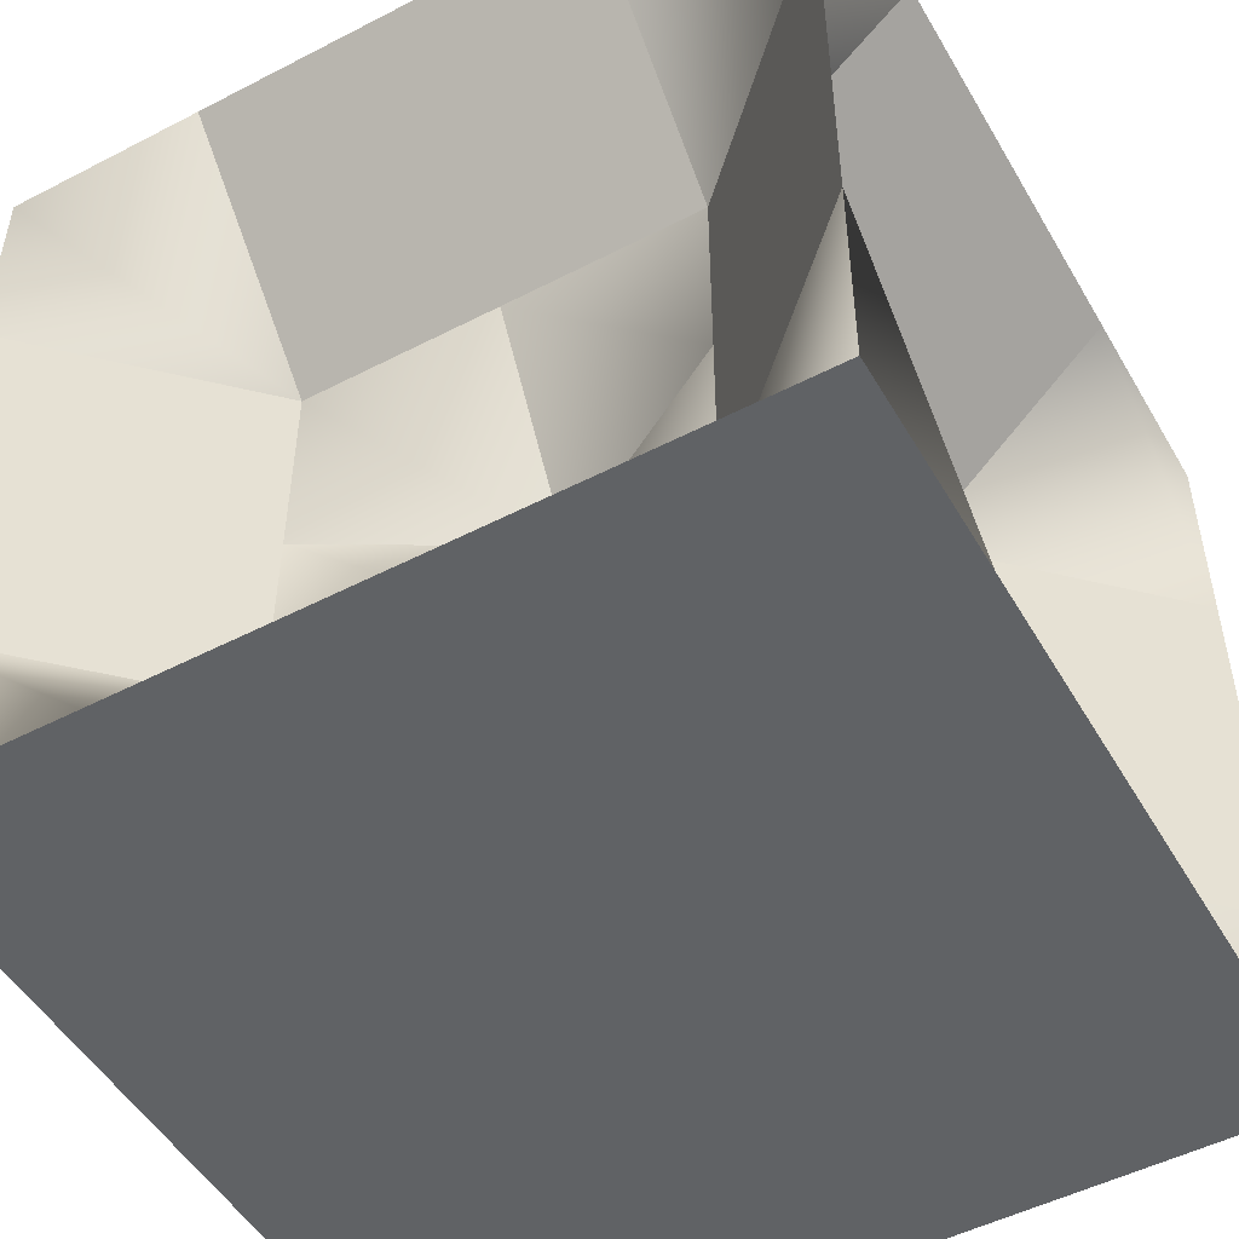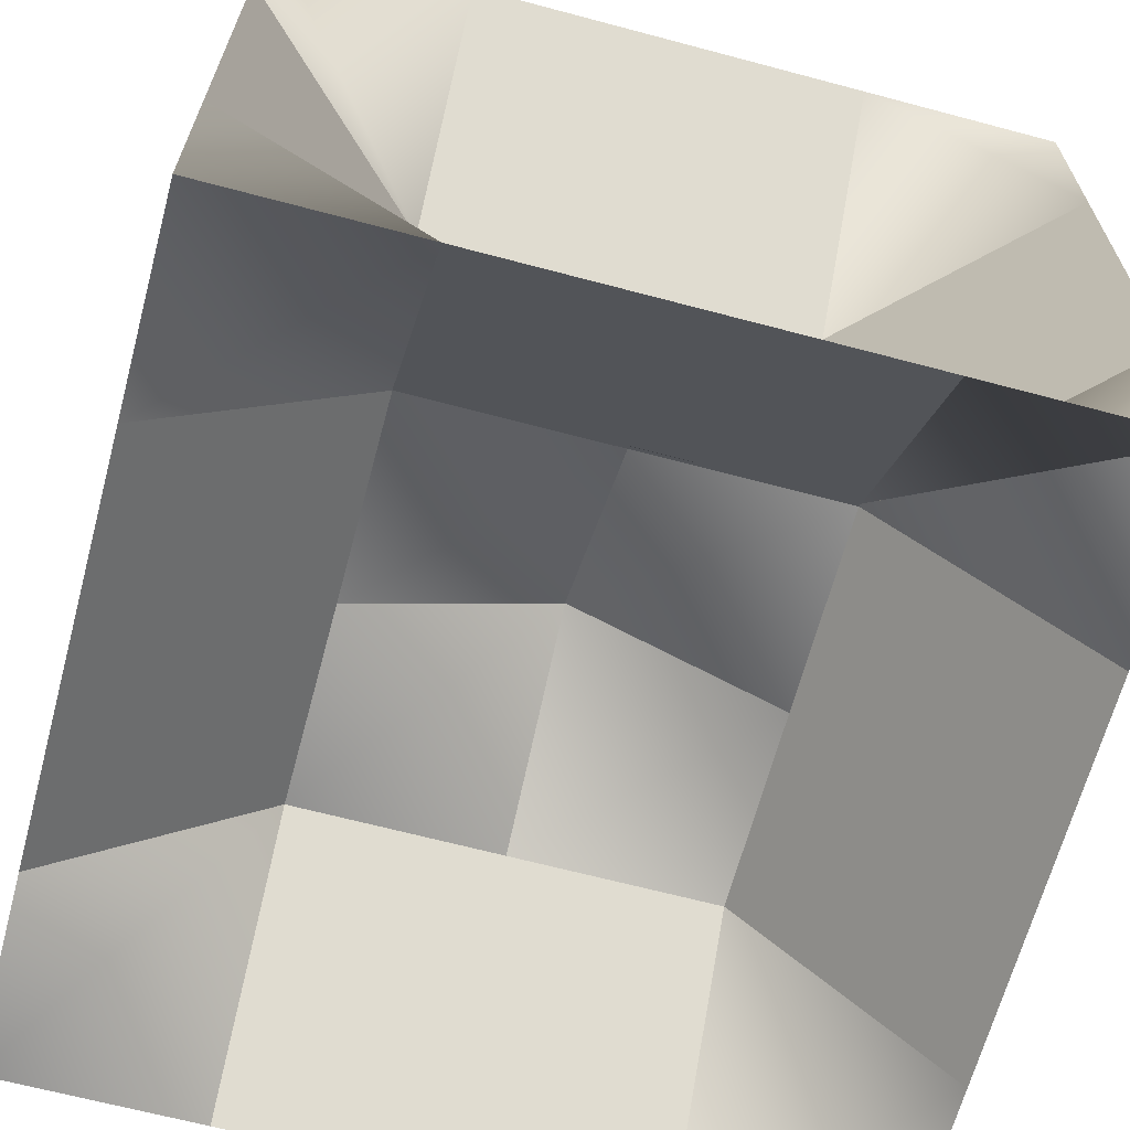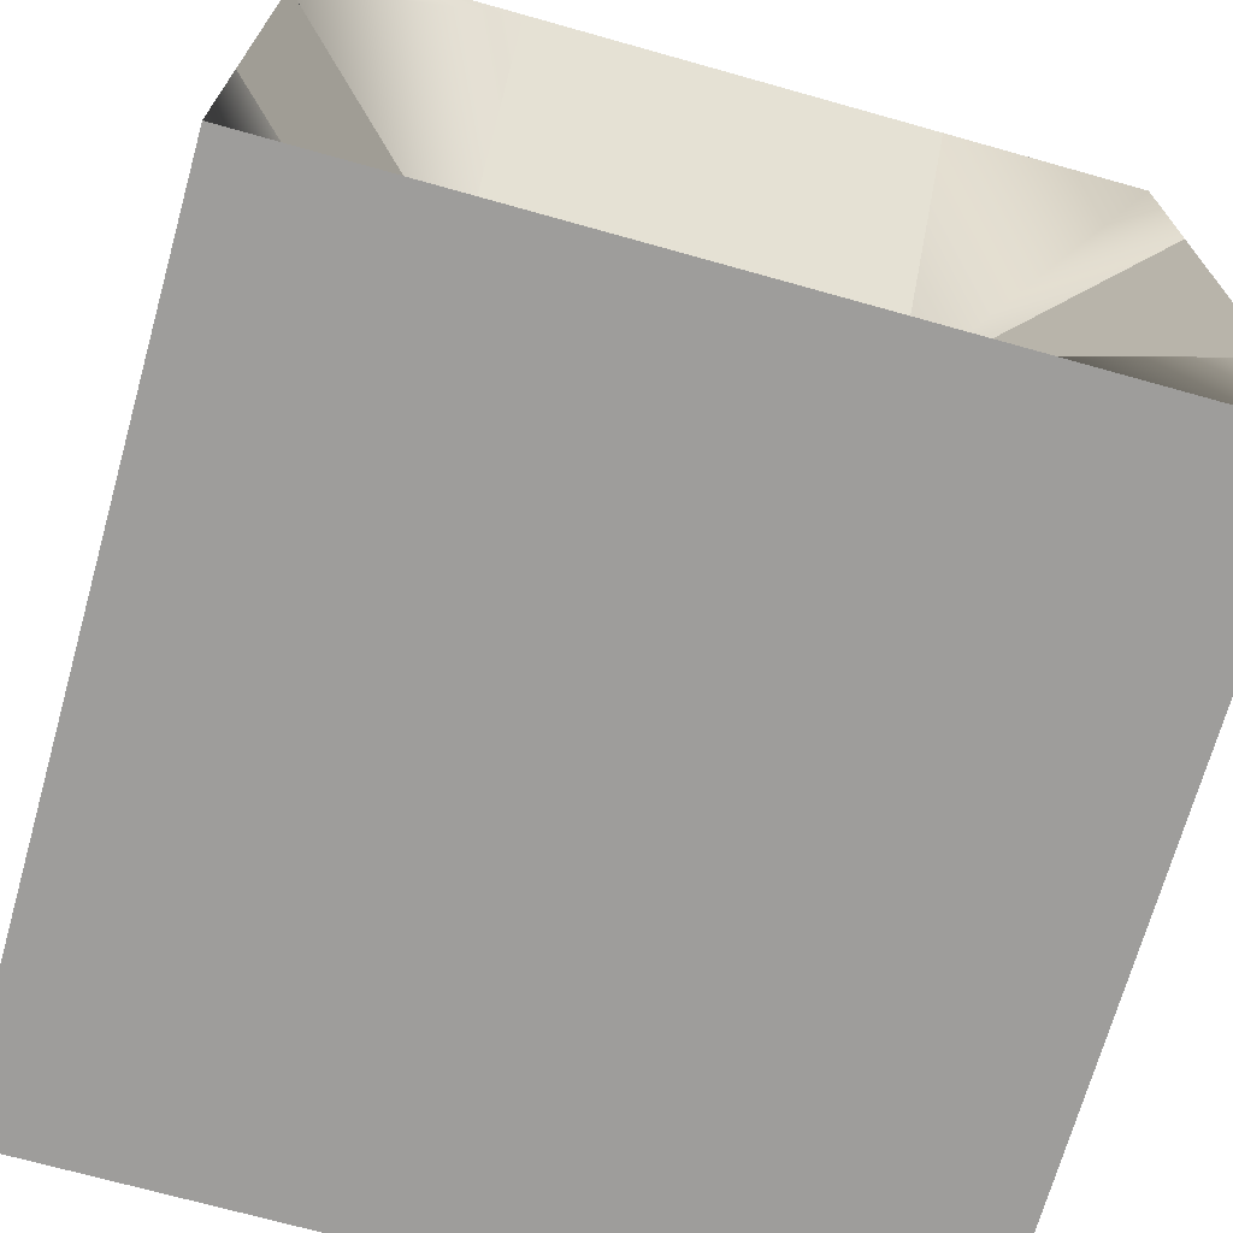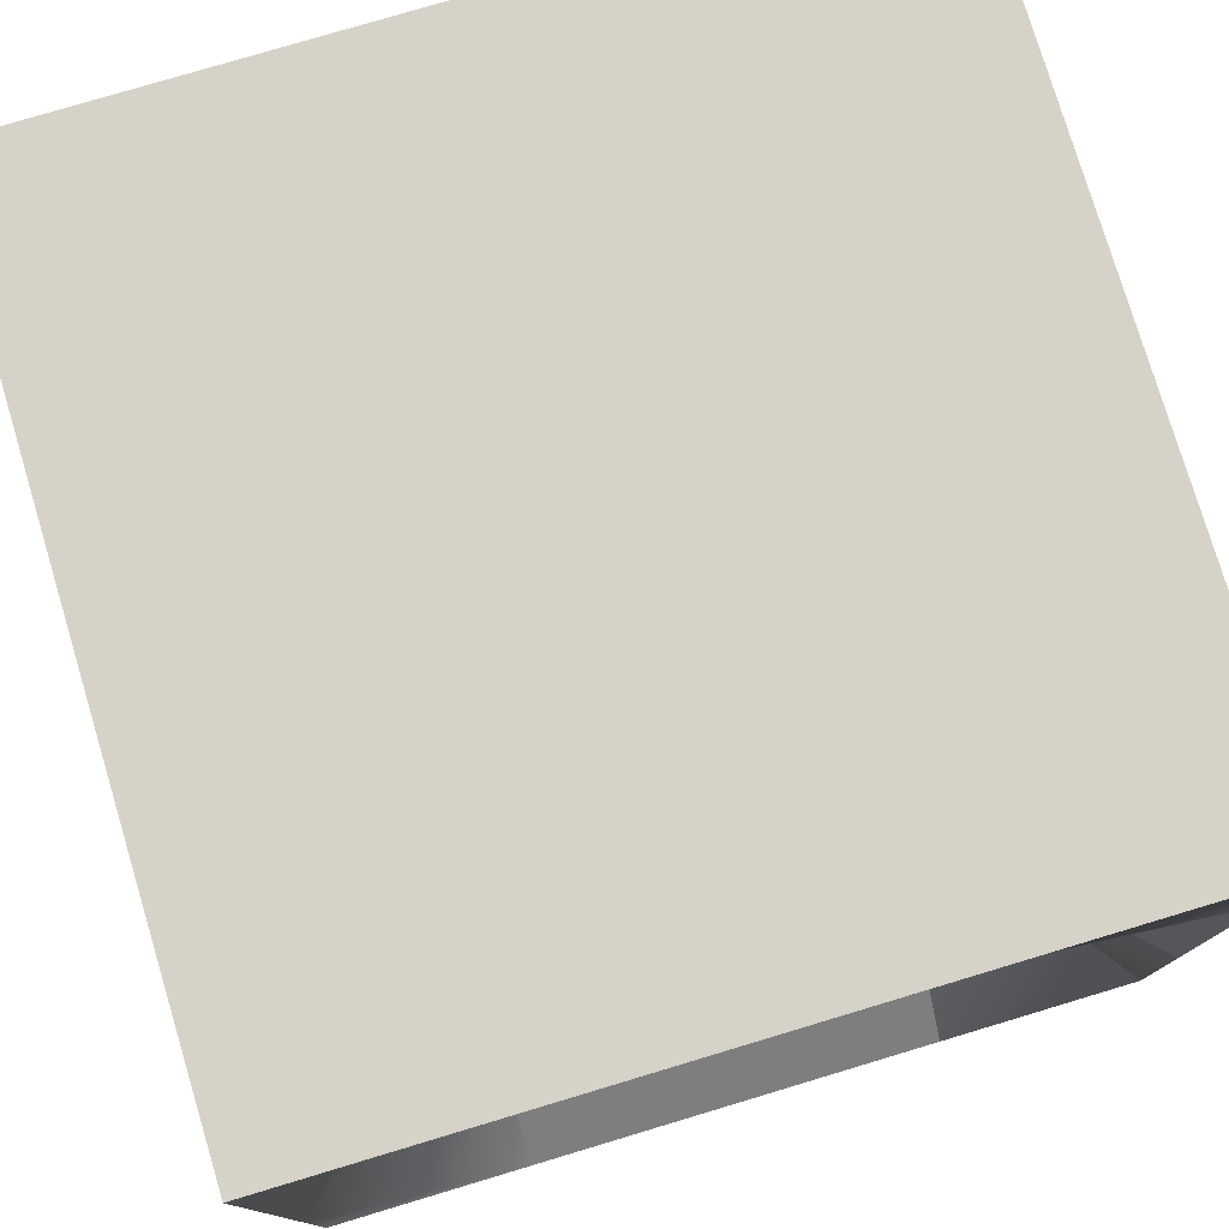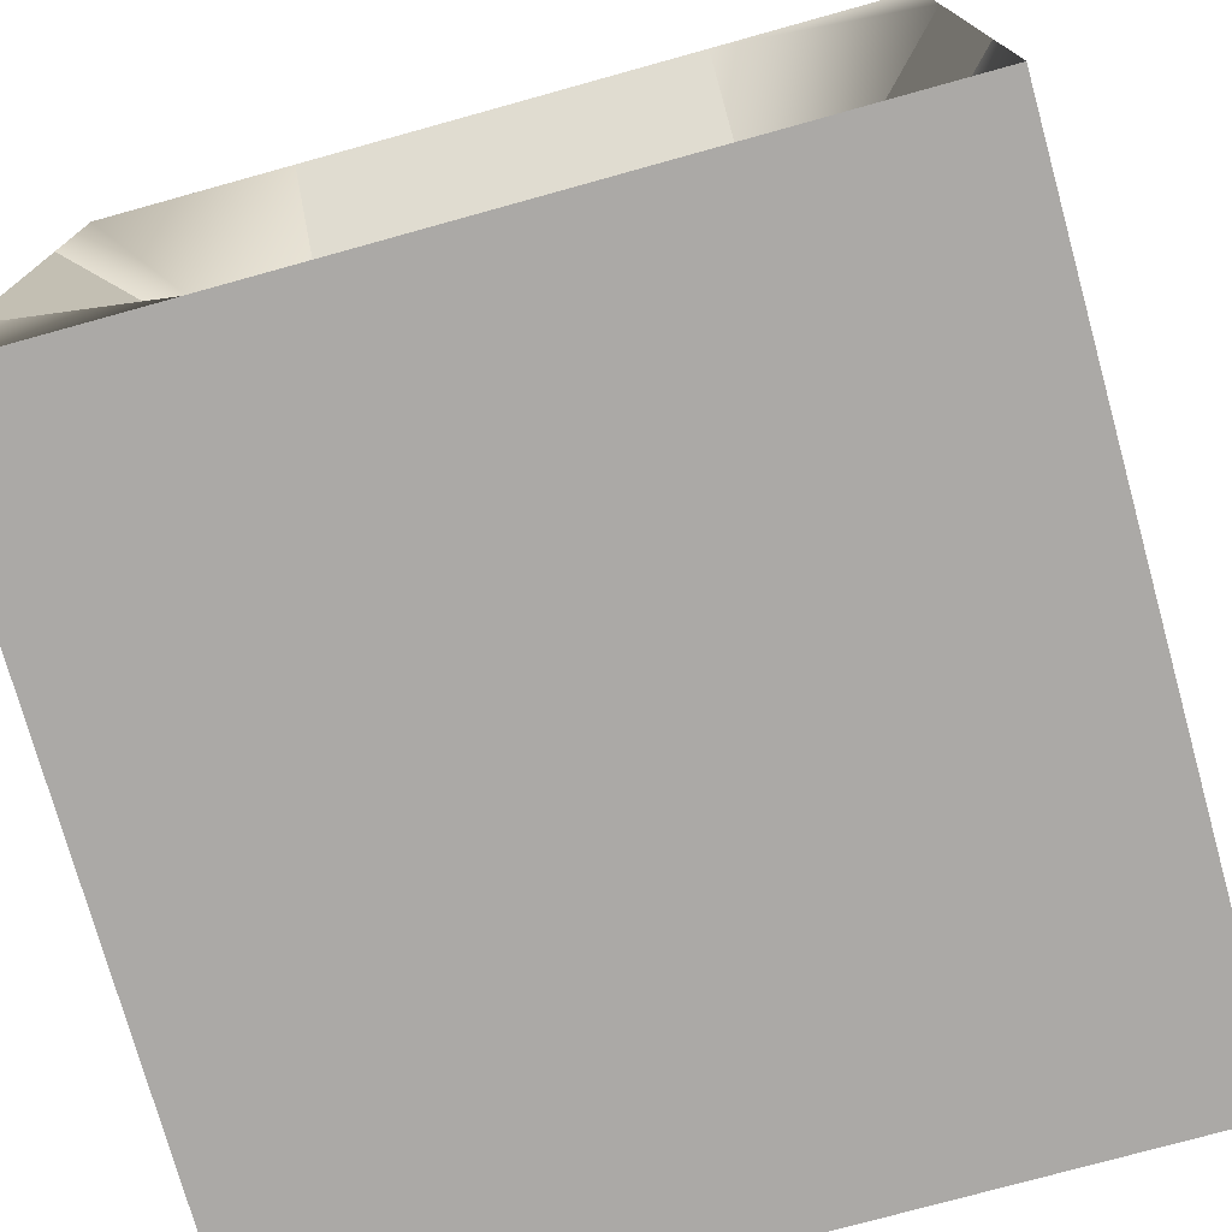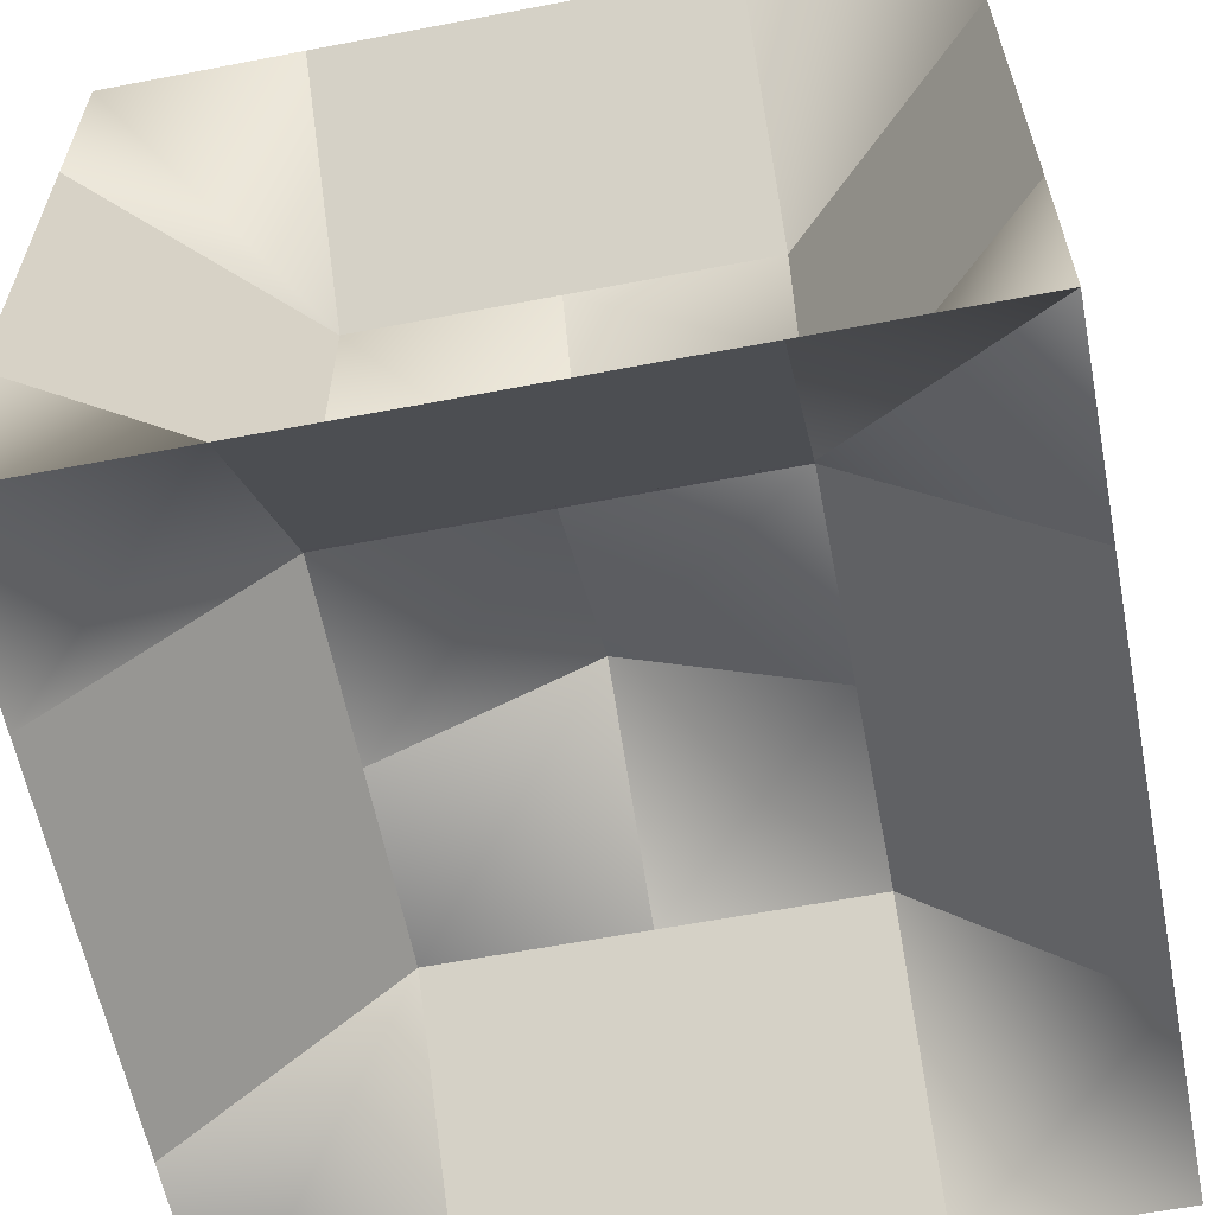
<metadata>
{"format":"obj","ext":"obj","renderer":"f3d","projection":"perspective","resolution":1024,"background":"white","views":[{"elev":-50.5,"azim":119.5,"up":"+Y"},{"elev":-65.7,"azim":-105.0,"up":"+Z"},{"elev":-70.5,"azim":-105.7,"up":"+Y"},{"elev":77.9,"azim":163.3,"up":"+Y"},{"elev":-75.5,"azim":-164.5,"up":"+Y"},{"elev":-60.7,"azim":-78.9,"up":"+Z"}]}
</metadata>
<code>
o Torso
g Torso
v 0 0 0
v -0.25 0 0
v -0.25 0.25 -0.2475
v 0 0.25 0
v -0.5 0 0
v -0.5 0.25 -0.2475
v -0.5 0.5 -0.3408
v -0.25 0.5 -0.2475
v 0 0.5 0
v -0.75 0 0
v -0.75 0.25 -0.2475
v -1 0 0
v -1 0.25 0
v -1 0.5 0
v -0.75 0.5 -0.2475
v -0.75 0.75 -0.2475
v -0.5 0.75 -0.2475
v -1 0.75 0
v -1 1 0
v -0.75 1 0
v -0.5 1 0
v -0.25 0.75 -0.2475
v 0 0.75 0
v -0.25 1 0
v 0 1 0
v -1 0 -0.25
v -0.7561 0.25 -0.25
v -1 0 -0.5
v -0.7561 0.25 -0.5
v -0.6222 0.5 -0.5
v -0.7561 0.5 -0.25
v -1 0 -0.75
v -0.7561 0.25 -0.75
v -1 0 -1
v -1 0.25 -1
v -1 0.5 -1
v -0.7561 0.5 -0.75
v -0.7561 0.75 -0.75
v -0.7561 0.75 -0.5
v -1 0.75 -1
v -1 1 -1
v -1 1 -0.75
v -1 1 -0.5
v -0.7561 0.75 -0.25
v -1 1 -0.25
v -0.5 0 -1
v -0.5 0.25 -0.7434
v -0.75 0.25 -0.7434
v -0.75 0 -1
v -0.5 0.5 -0.6028
v -0.75 0.5 -0.7434
v 0 0 -1
v 0 0.25 -1
v -0.25 0.25 -0.7434
v -0.25 0 -1
v 0 0.5 -1
v -0.25 0.5 -0.7434
v 0 0.75 -1
v -0.25 0.75 -0.7434
v 0 1 -1
v -0.25 1 -1
v -0.5 1 -1
v -0.5 0.75 -0.7434
v -0.75 0.75 -0.7434
v -0.75 1 -1
v 0 0 -0.5
v -0.2436 0.25 -0.5
v -0.2436 0.25 -0.75
v 0 0 -0.75
v -0.3886 0.5 -0.5
v -0.2436 0.5 -0.75
v -0.2436 0.25 -0.25
v 0 0 -0.25
v -0.2436 0.5 -0.25
v -0.2436 0.75 -0.25
v 0 1 -0.25
v 0 1 -0.5
v -0.2436 0.75 -0.5
v -0.2436 0.75 -0.75
v 0 1 -0.75
v -0.5 1 -0.5
v -0.25 1 -0.5
v -0.25 1 -0.25
v -0.5 1 -0.25
v -0.75 1 -0.5
v -0.75 1 -0.25
v -0.75 1 -0.75
v -0.5 1 -0.75
v -0.25 1 -0.75
v -0.5 0 -0.75
v -0.25 0 -0.75
v -0.5 0 -0.5
v -0.25 0 -0.5
v -0.75 0 -0.75
v -0.75 0 -0.5
v -0.75 0 -0.25
v -0.5 0 -0.25
v -0.25 0 -0.25
f 4 3 2 1
f 3 6 5 2
f 8 7 6 3
f 9 8 3 4
f 6 11 10 5
f 11 13 12 10
f 15 14 13 11
f 7 15 11 6
f 17 16 15 7
f 16 18 14 15
f 20 19 18 16
f 21 20 16 17
f 23 22 8 9
f 22 17 7 8
f 24 21 17 22
f 25 24 22 23
f 13 27 26 12
f 27 29 28 26
f 31 30 29 27
f 14 31 27 13
f 29 33 32 28
f 33 35 34 32
f 37 36 35 33
f 30 37 33 29
f 39 38 37 30
f 38 40 36 37
f 42 41 40 38
f 43 42 38 39
f 18 44 31 14
f 44 39 30 31
f 45 43 39 44
f 19 45 44 18
f 49 48 47 46
f 48 51 50 47
f 35 36 51 48
f 34 35 48 49
f 55 54 53 52
f 54 57 56 53
f 47 50 57 54
f 46 47 54 55
f 57 59 58 56
f 59 61 60 58
f 63 62 61 59
f 50 63 59 57
f 51 64 63 50
f 64 65 62 63
f 40 41 65 64
f 36 40 64 51
f 69 68 67 66
f 68 71 70 67
f 53 56 71 68
f 52 53 68 69
f 73 72 4 1
f 72 74 9 4
f 67 70 74 72
f 66 67 72 73
f 74 75 23 9
f 75 76 25 23
f 78 77 76 75
f 70 78 75 74
f 71 79 78 70
f 79 80 77 78
f 58 60 80 79
f 56 58 79 71
f 84 83 82 81
f 83 76 77 82
f 24 25 76 83
f 21 24 83 84
f 45 86 85 43
f 86 84 81 85
f 20 21 84 86
f 19 20 86 45
f 42 87 65 41
f 87 88 62 65
f 85 81 88 87
f 43 85 87 42
f 88 89 61 62
f 89 80 60 61
f 82 77 80 89
f 81 82 89 88
f 55 91 90 46
f 91 93 92 90
f 69 66 93 91
f 52 69 91 55
f 49 94 32 34
f 94 95 28 32
f 90 92 95 94
f 46 90 94 49
f 95 96 26 28
f 96 10 12 26
f 97 5 10 96
f 92 97 96 95
f 93 98 97 92
f 98 2 5 97
f 73 1 2 98
f 66 73 98 93

</code>
